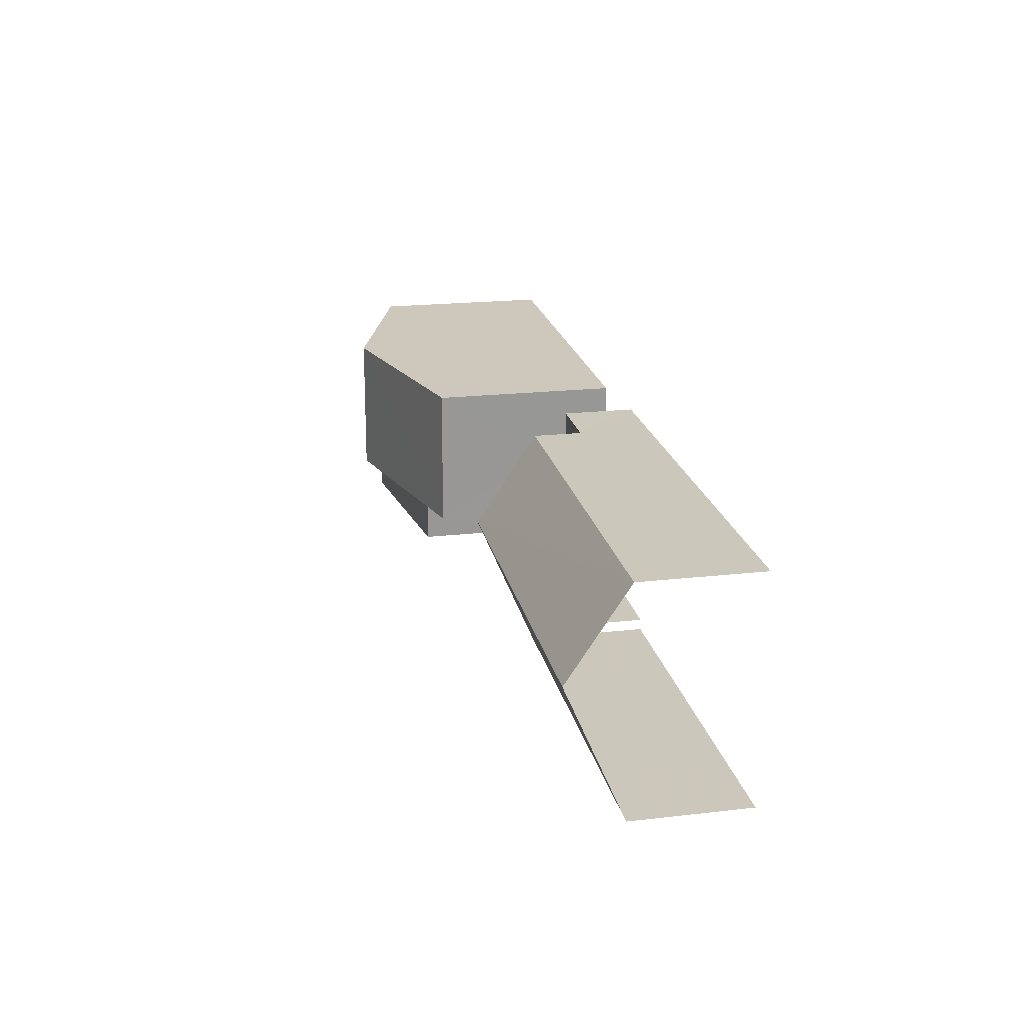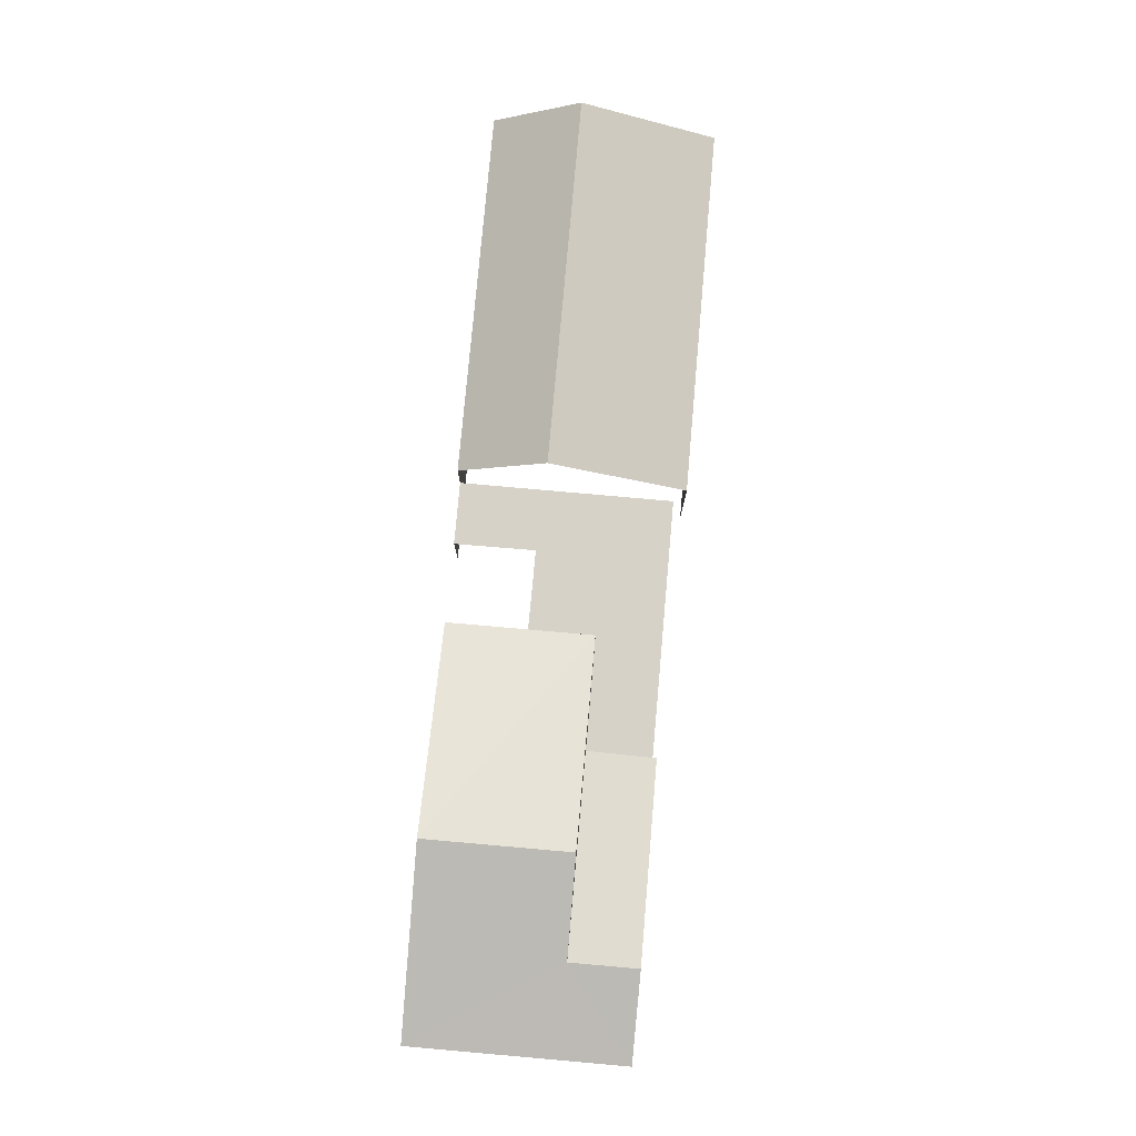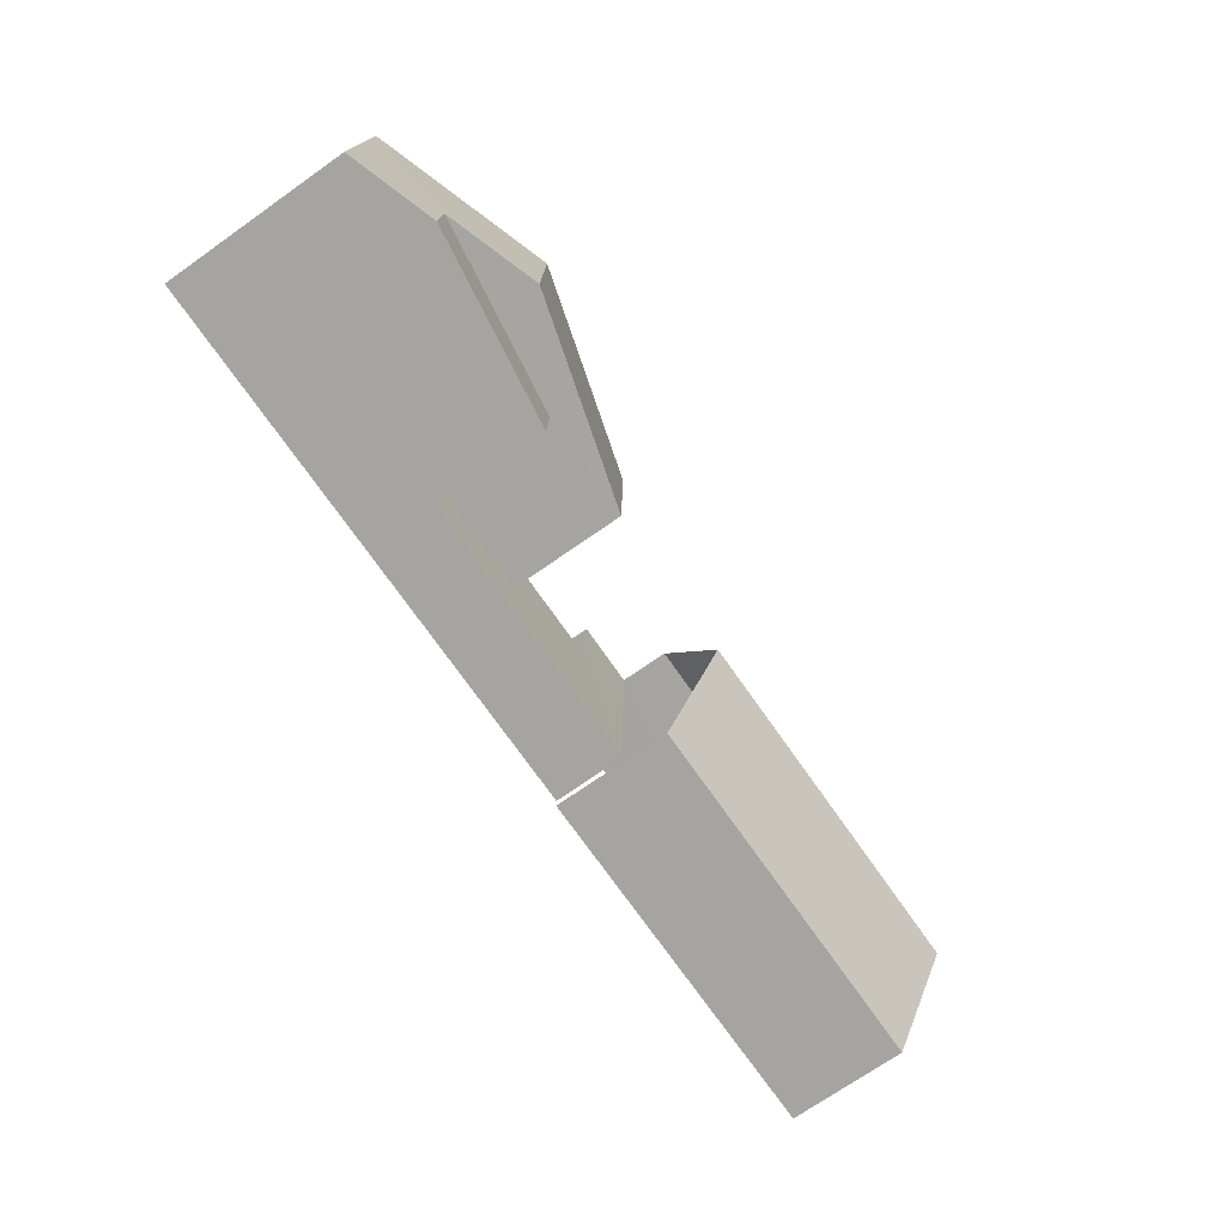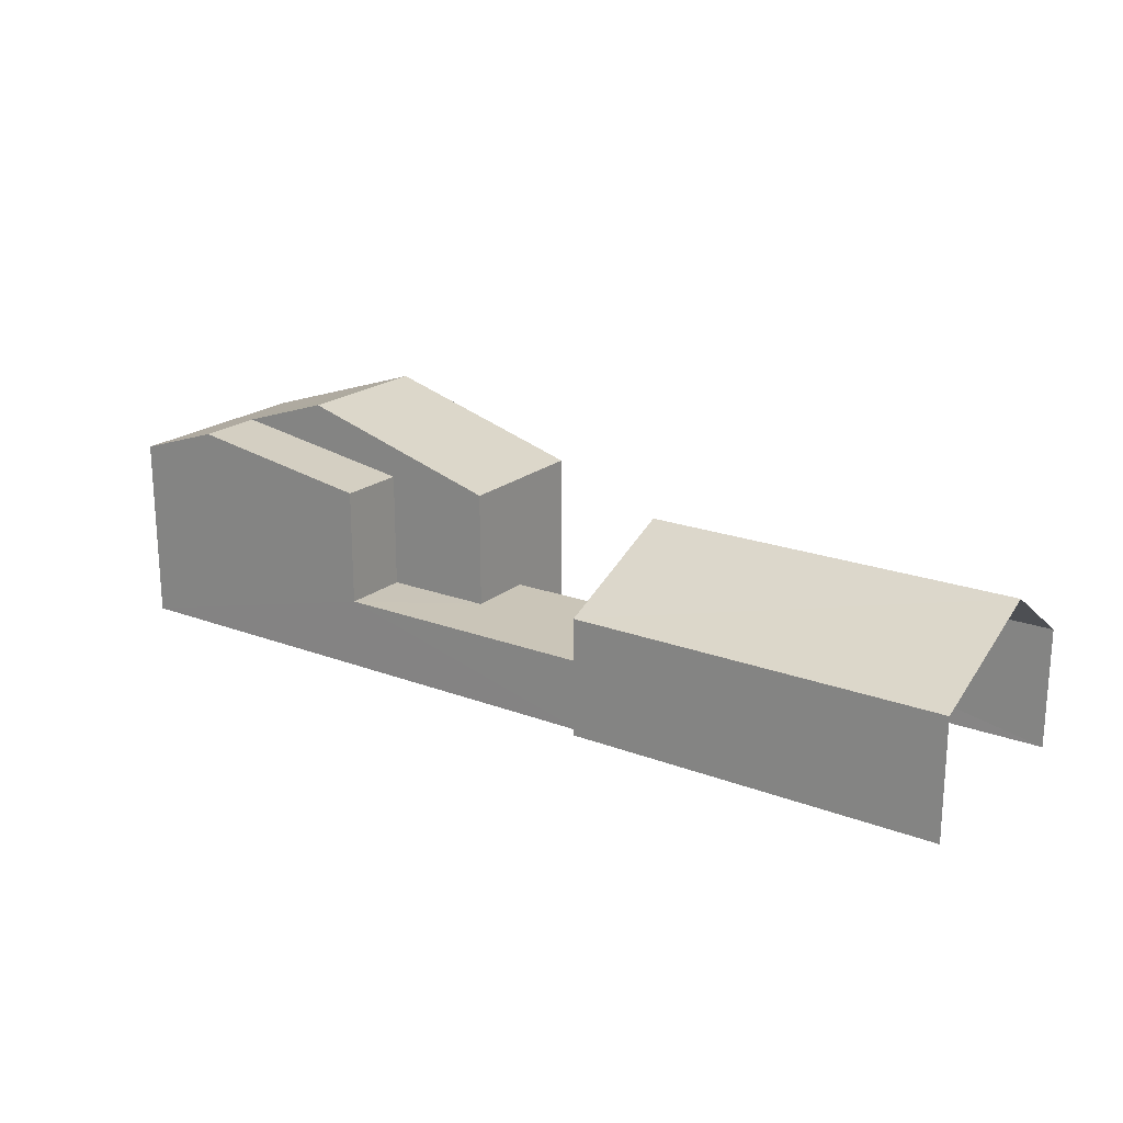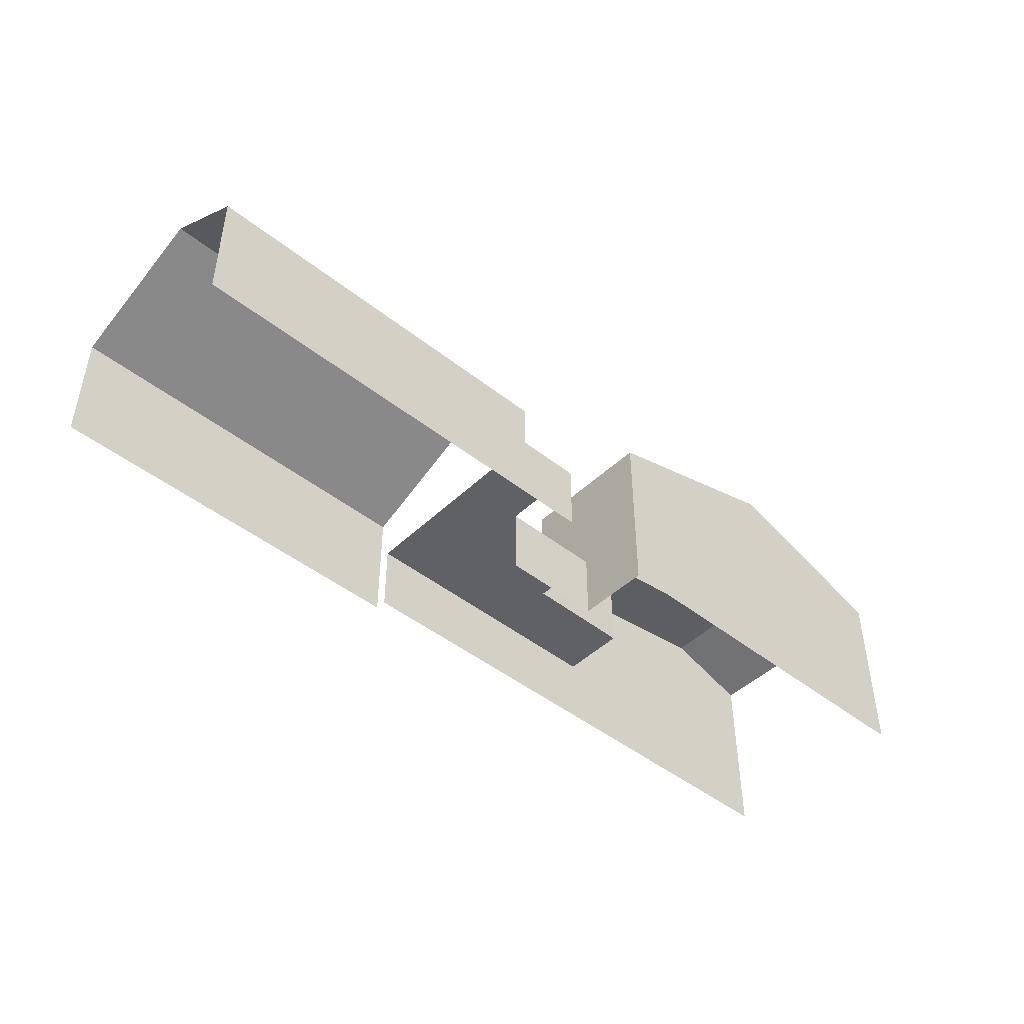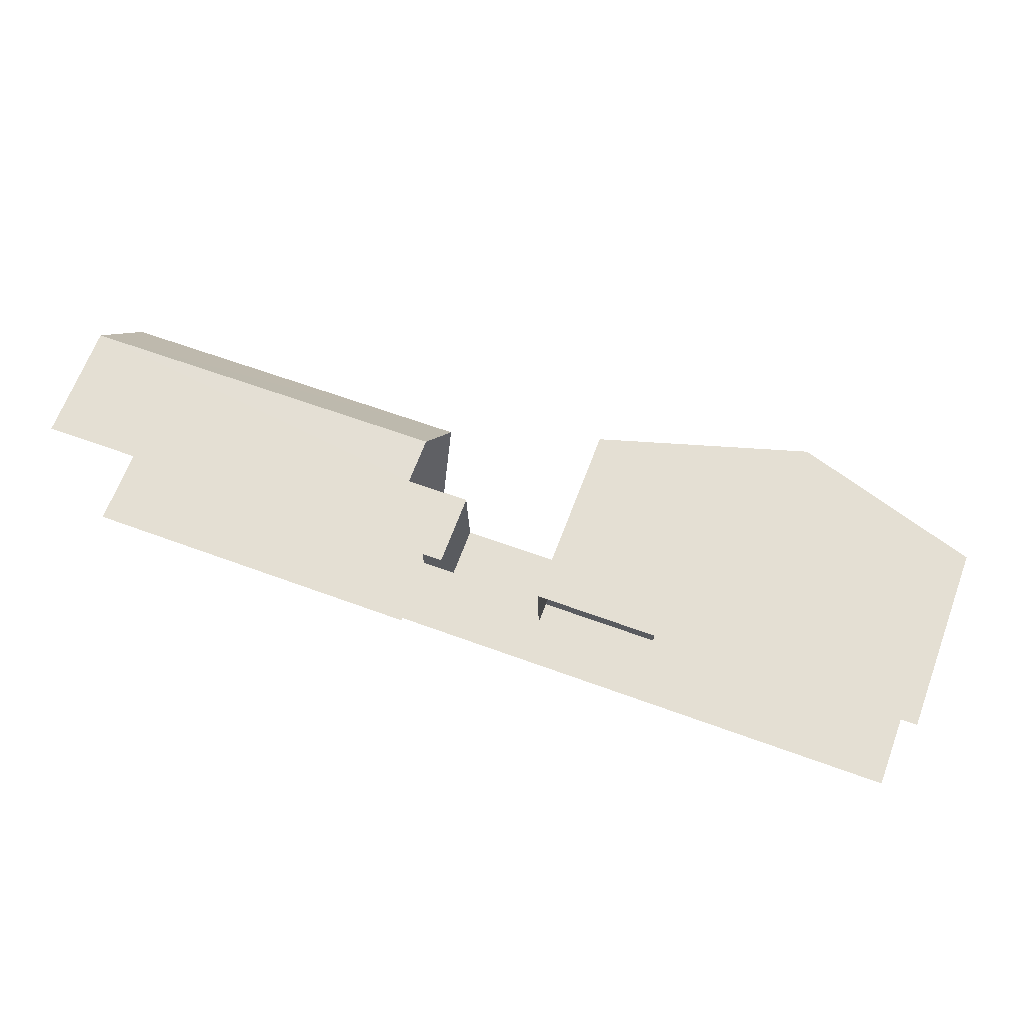
<metadata>
{"format":"obj","ext":"obj","renderer":"f3d","projection":"perspective","resolution":1024,"background":"white","views":[{"elev":20.2,"azim":78.1,"up":"+Y"},{"elev":78.1,"azim":-86.4,"up":"+Z"},{"elev":-72.3,"azim":-54.9,"up":"+Y"},{"elev":20.3,"azim":33.2,"up":"+Z"},{"elev":-45.6,"azim":136.1,"up":"+Z"},{"elev":66.4,"azim":-159.5,"up":"+Y"}]}
</metadata>
<code>
v -3.721e+05 -1.038e+05 32.26
v -3.721e+05 -1.038e+05 32.26
v -3.721e+05 -1.038e+05 32.26
v -3.721e+05 -1.038e+05 32.26
v -3.721e+05 -1.038e+05 32.26
v -3.721e+05 -1.038e+05 32.26
v -3.721e+05 -1.038e+05 32.26
v -3.721e+05 -1.038e+05 32.26
v -3.721e+05 -1.038e+05 32.26
v -3.721e+05 -1.038e+05 32.26
v -3.721e+05 -1.038e+05 36.12
v -3.721e+05 -1.038e+05 36.12
v -3.721e+05 -1.038e+05 38.05
v -3.721e+05 -1.038e+05 38.05
v -3.721e+05 -1.038e+05 38.31
v -3.721e+05 -1.038e+05 39.24
v -3.721e+05 -1.038e+05 38.31
v -3.721e+05 -1.038e+05 39.24
v -3.721e+05 -1.038e+05 40.25
v -3.721e+05 -1.038e+05 38.31
v -3.721e+05 -1.038e+05 38.31
v -3.721e+05 -1.038e+05 40.25
v -3.721e+05 -1.038e+05 36.12
v -3.721e+05 -1.038e+05 36.12
v -3.721e+05 -1.038e+05 38.31
v -3.721e+05 -1.038e+05 38.31
v -3.721e+05 -1.038e+05 34.57
v -3.721e+05 -1.038e+05 34.57
v -3.721e+05 -1.038e+05 34.57
v -3.721e+05 -1.038e+05 34.57
v -3.721e+05 -1.038e+05 34.57
v -3.721e+05 -1.038e+05 34.57
v -3.721e+05 -1.038e+05 34.57
v -3.721e+05 -1.038e+05 34.57
f 1 2 3
f 3 2 4
f 5 4 6
f 7 2 8
f 9 7 8
f 10 7 9
f 6 2 7
f 4 2 6
f 24 3 14
f 3 4 14
f 4 11 14
f 31 5 6
f 31 33 5
f 25 9 8
f 26 25 8
f 2 1 30
f 32 30 13
f 12 32 13
f 30 1 23
f 13 30 23
f 11 12 13
f 14 11 13
f 15 16 17
f 15 18 16
f 19 20 21
f 19 22 20
f 23 24 14
f 13 23 14
f 22 19 18
f 19 25 18
f 18 26 16
f 18 25 26
f 27 28 29
f 28 30 29
f 31 32 33
f 31 30 32
f 34 29 31
f 29 30 31
f 34 31 6
f 7 34 6
f 12 11 32
f 33 32 5
f 5 32 4
f 32 11 4
f 24 1 3
f 24 23 1
f 27 29 15
f 18 15 22
f 15 20 22
f 29 20 15
f 26 8 16
f 17 16 28
f 28 8 2
f 28 2 30
f 16 8 28
f 27 15 17
f 28 27 17
f 7 10 34
f 10 21 34
f 34 20 29
f 34 21 20
f 21 10 19
f 10 9 19
f 9 25 19

</code>
